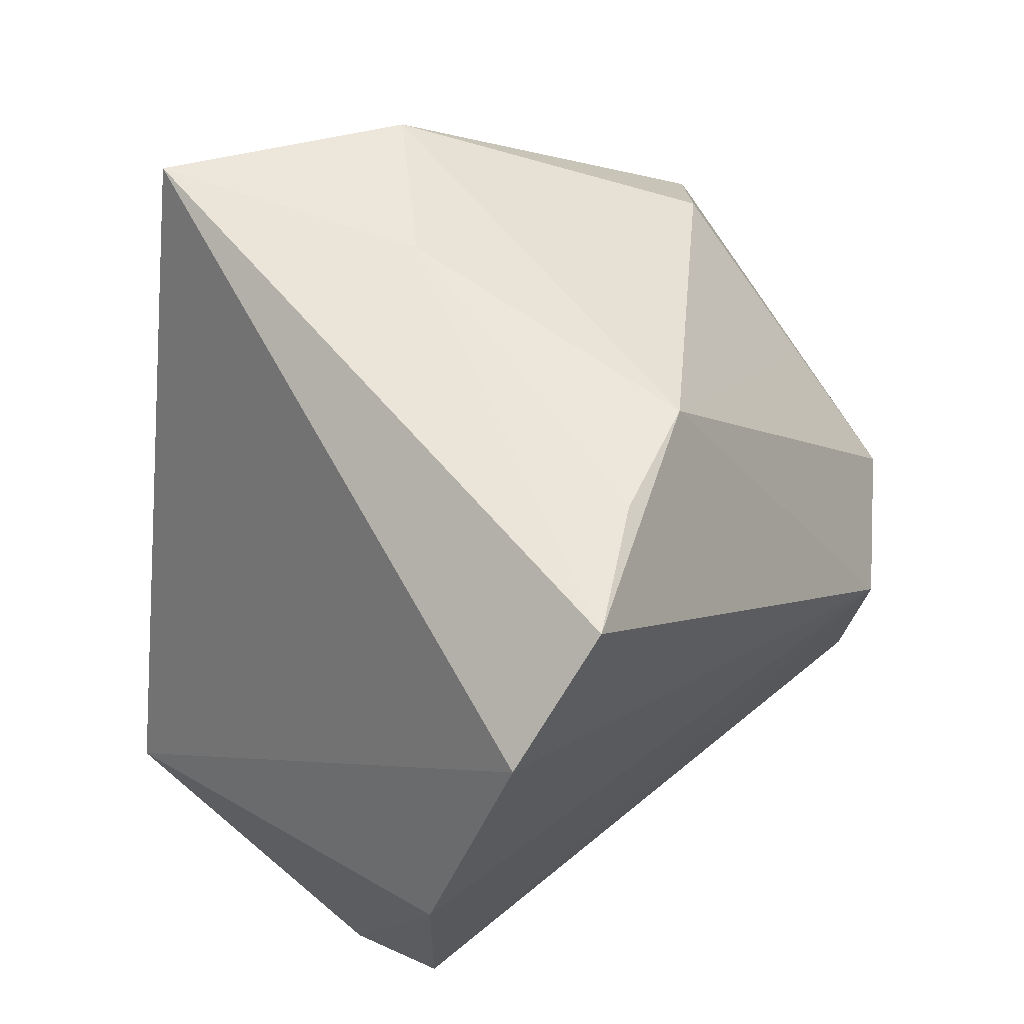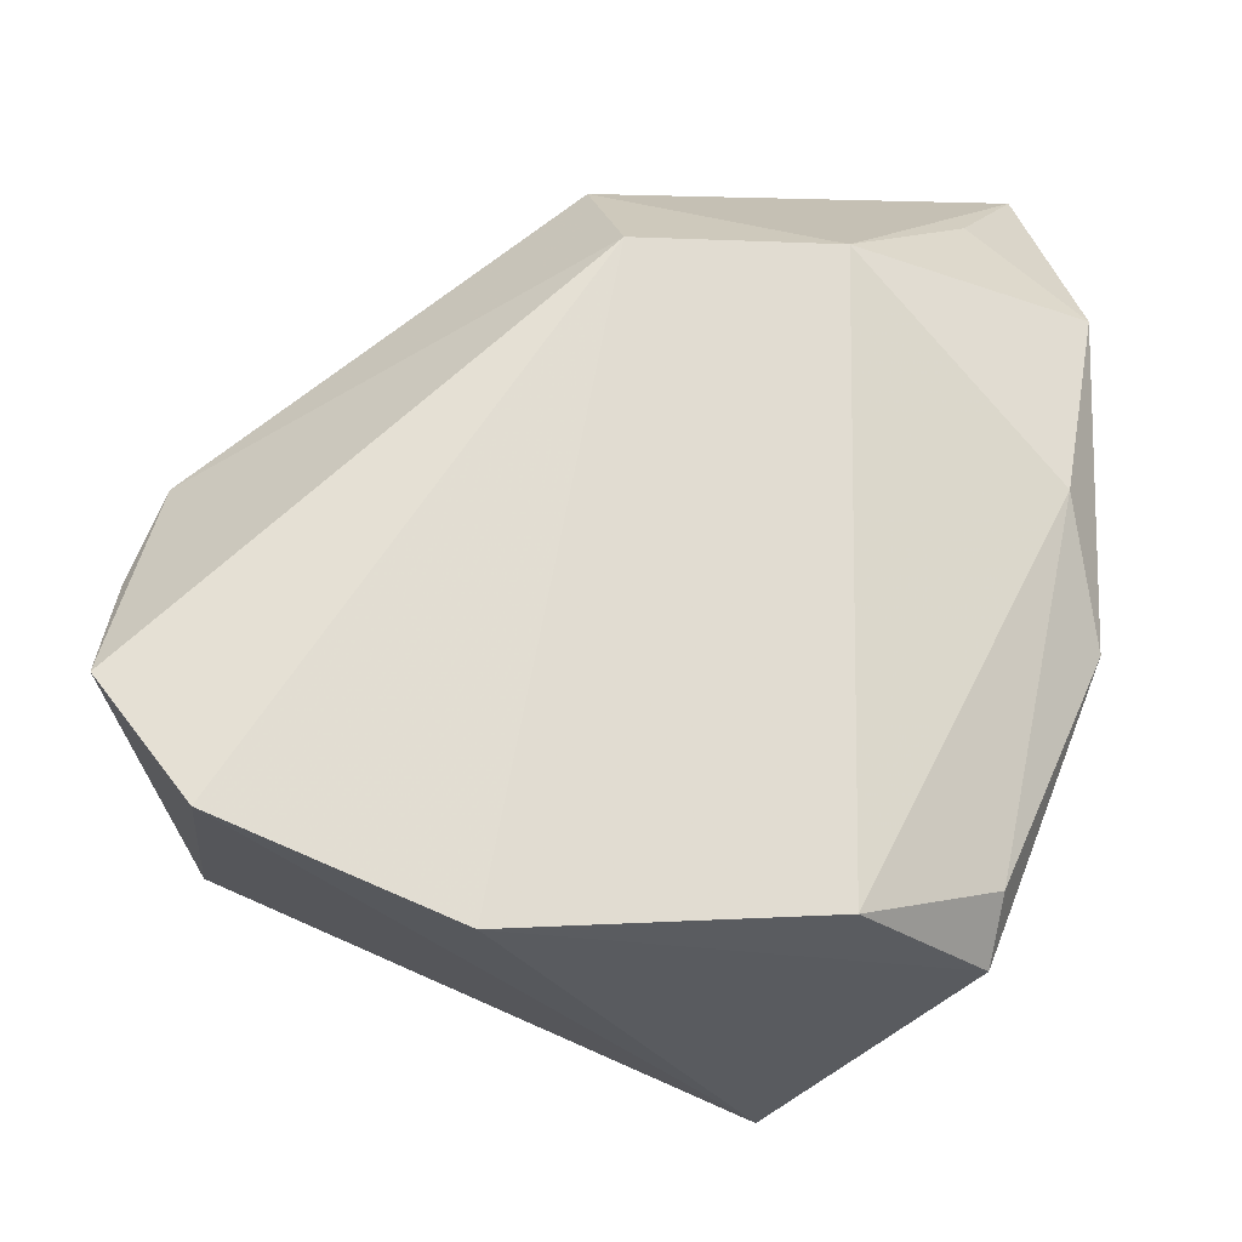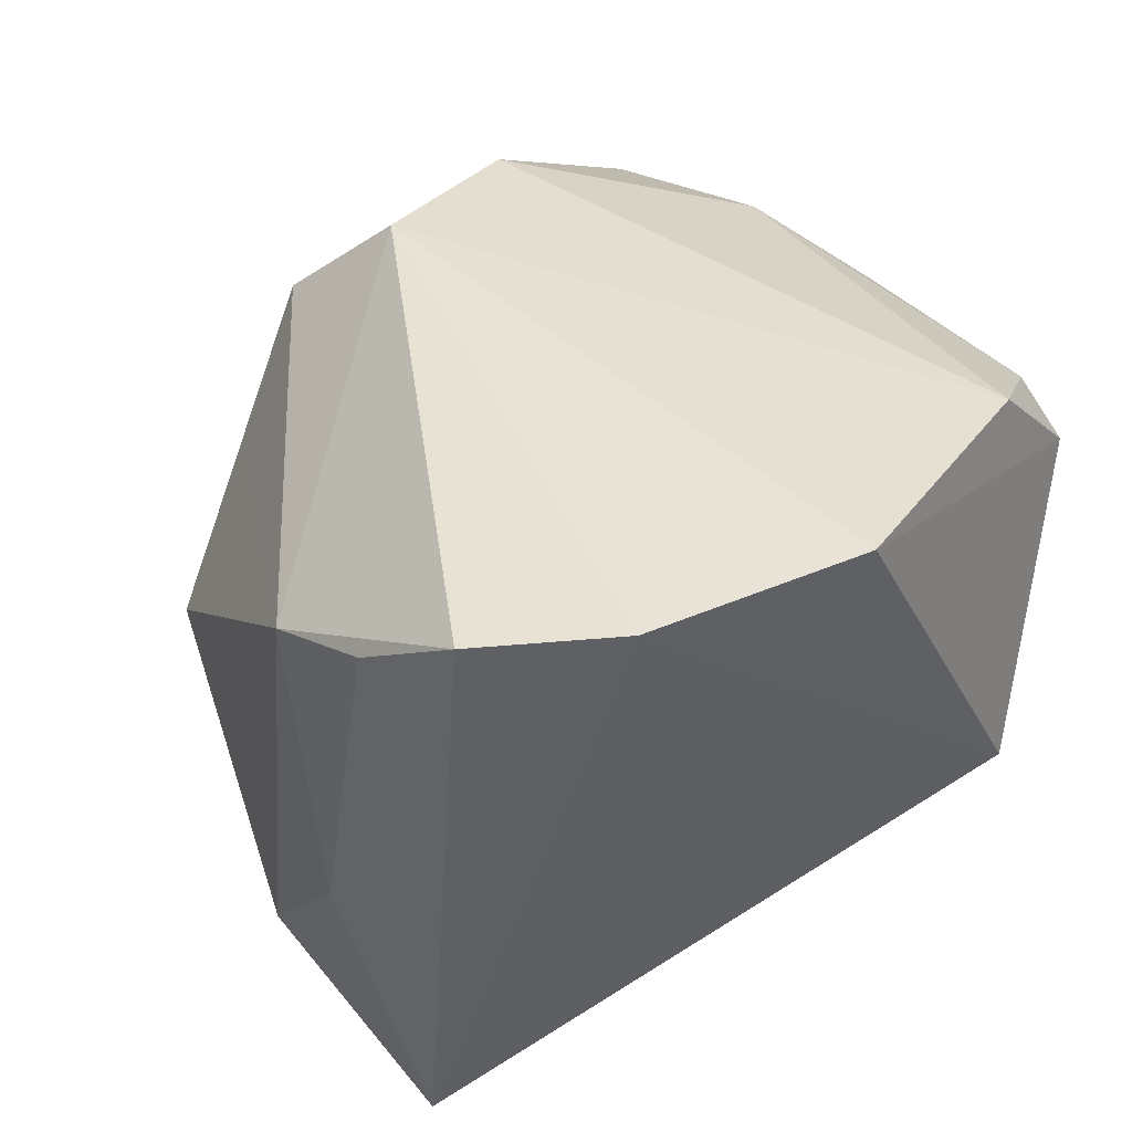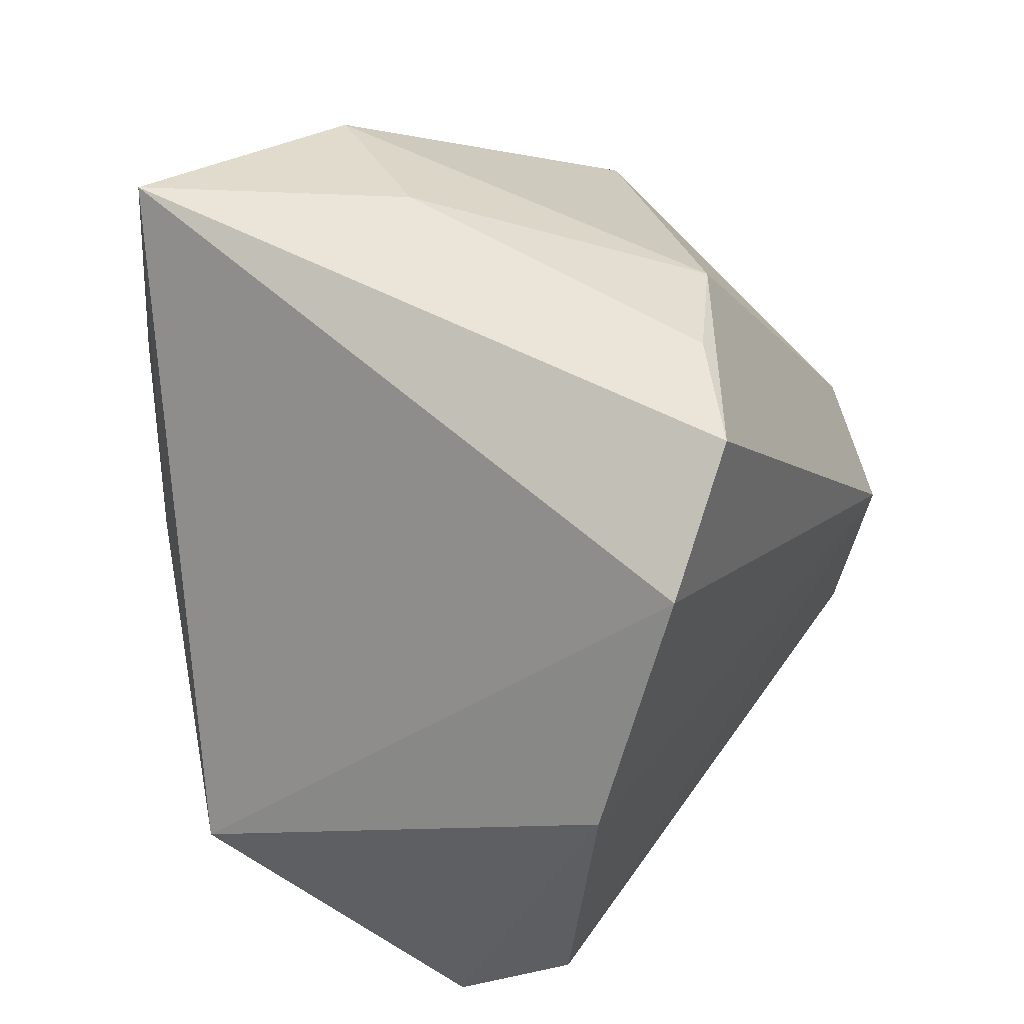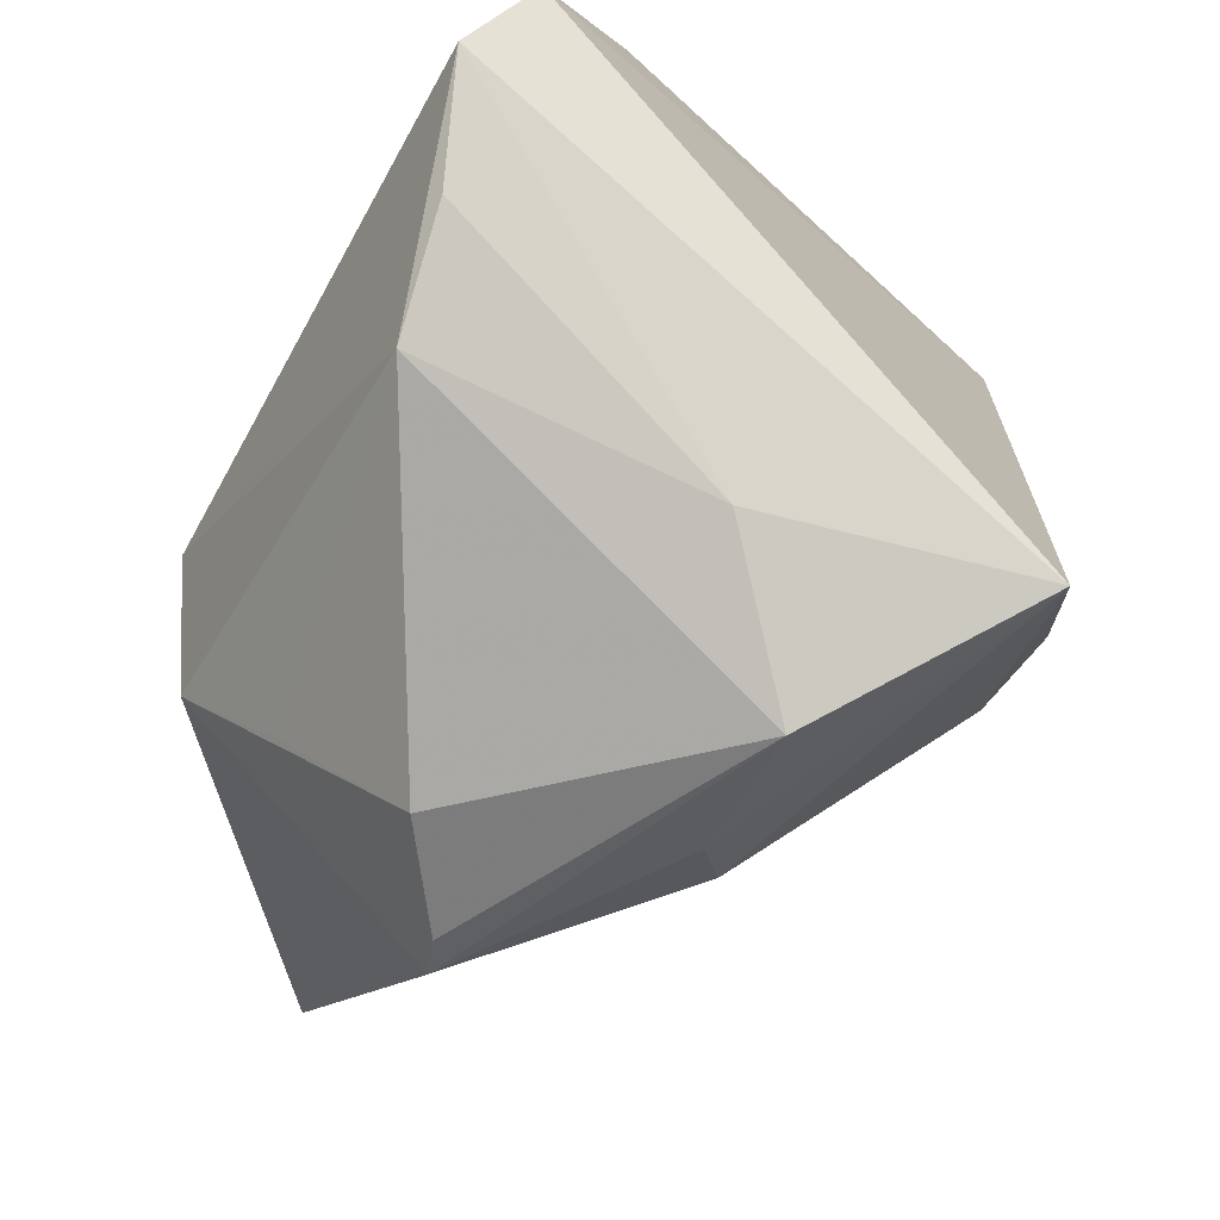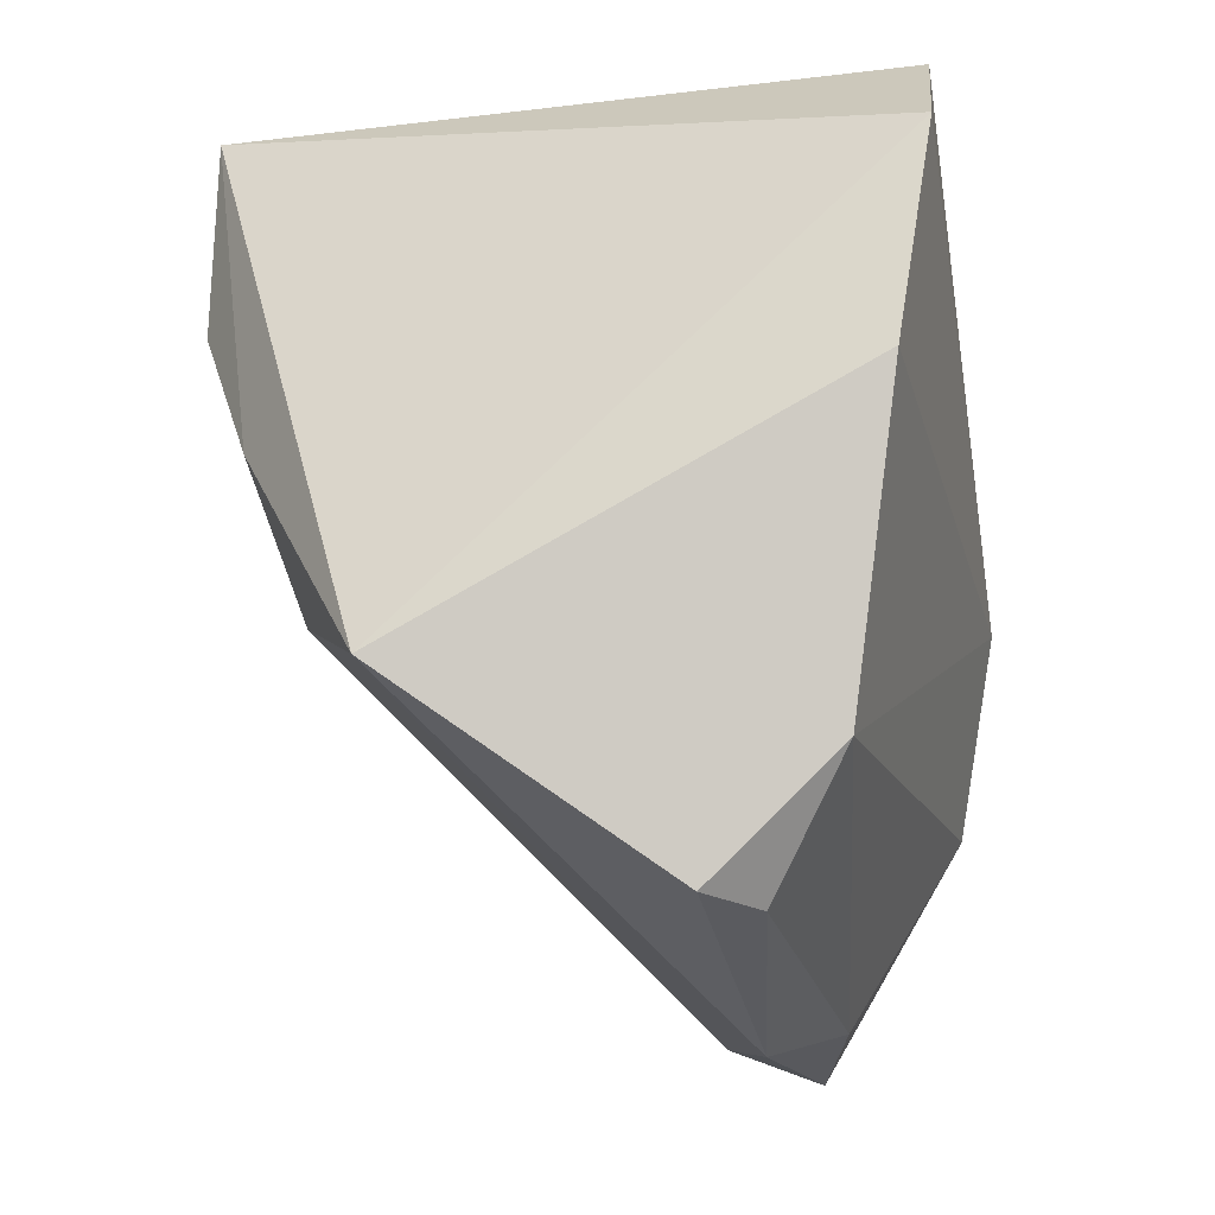
<metadata>
{"format":"obj","ext":"obj","renderer":"f3d","projection":"perspective","resolution":1024,"background":"white","views":[{"elev":59.1,"azim":-43.6,"up":"+Y"},{"elev":65.9,"azim":-88.3,"up":"+Z"},{"elev":42.3,"azim":-143.1,"up":"+Z"},{"elev":44.9,"azim":-61.3,"up":"+Y"},{"elev":74.7,"azim":129.4,"up":"+Y"},{"elev":-13.4,"azim":-78.5,"up":"+Y"}]}
</metadata>
<code>
v -0.01256 -0.008448 -0.03224
v -0.02547 0.005875 -0.03495
v 0.02103 0.01544 -0.03283
v 0.0365 0.0118 0.008211
v 0.0355 0.02508 -0.008677
v 0.02115 0.0242 -0.03099
v 0.05266 -0.04451 -0.001482
v 0.04456 0.01157 -0.01735
v -0.01496 0.02135 -0.04273
v -0.0458 -0.01874 -0.01784
v 0.02995 -0.05037 0.01255
v 0.008162 -0.04697 0.01784
v -0.03206 -0.03997 0.01577
v -0.0006364 0.04285 -0.01583
v -0.03192 0.03249 0.03175
v -0.04153 0.007283 0.02918
v -0.006903 0.04261 0.0222
v 0.02674 -0.003365 0.03175
v 0.03824 0.0006204 0.021
v -0.01902 0.04285 0.03056
v 0.01152 0.03913 -0.03164
v -0.006588 -0.05029 0.01181
v -0.006961 0.01565 -0.04192
v 0.02759 0.002037 -0.0262
v 0.02899 -0.02507 0.02776
v 0.0422 0.0159 -0.01632
v -0.01327 0.04285 -0.04256
v 0.04114 -0.03805 0.01172
v -0.03822 -0.03895 0.0107
v 0.006141 0.0401 0.01663
v -0.03749 -0.02593 0.02416
f 7 10 1
f 7 25 28
f 20 18 30
f 16 18 15
f 15 18 20
f 15 20 27
f 15 10 16
f 27 10 15
f 31 18 16
f 25 18 31
f 11 28 25
f 7 28 11
f 5 30 4
f 20 30 17
f 21 30 5
f 21 6 27
f 8 6 21
f 2 1 10
f 2 9 1
f 2 10 27
f 27 9 2
f 25 31 12
f 12 11 25
f 12 31 13
f 23 9 27
f 7 1 23
f 1 9 23
f 24 8 7
f 7 23 24
f 19 30 18
f 19 4 30
f 7 8 19
f 19 25 7
f 19 18 25
f 5 4 19
f 14 17 30
f 30 21 14
f 14 21 27
f 27 20 14
f 20 17 14
f 26 21 5
f 8 21 26
f 5 19 26
f 26 19 8
f 22 12 13
f 11 12 22
f 7 11 22
f 22 10 7
f 3 24 23
f 27 6 3
f 3 23 27
f 3 6 8
f 8 24 3
f 10 22 29
f 29 22 13
f 13 31 29
f 16 10 29
f 29 31 16

</code>
